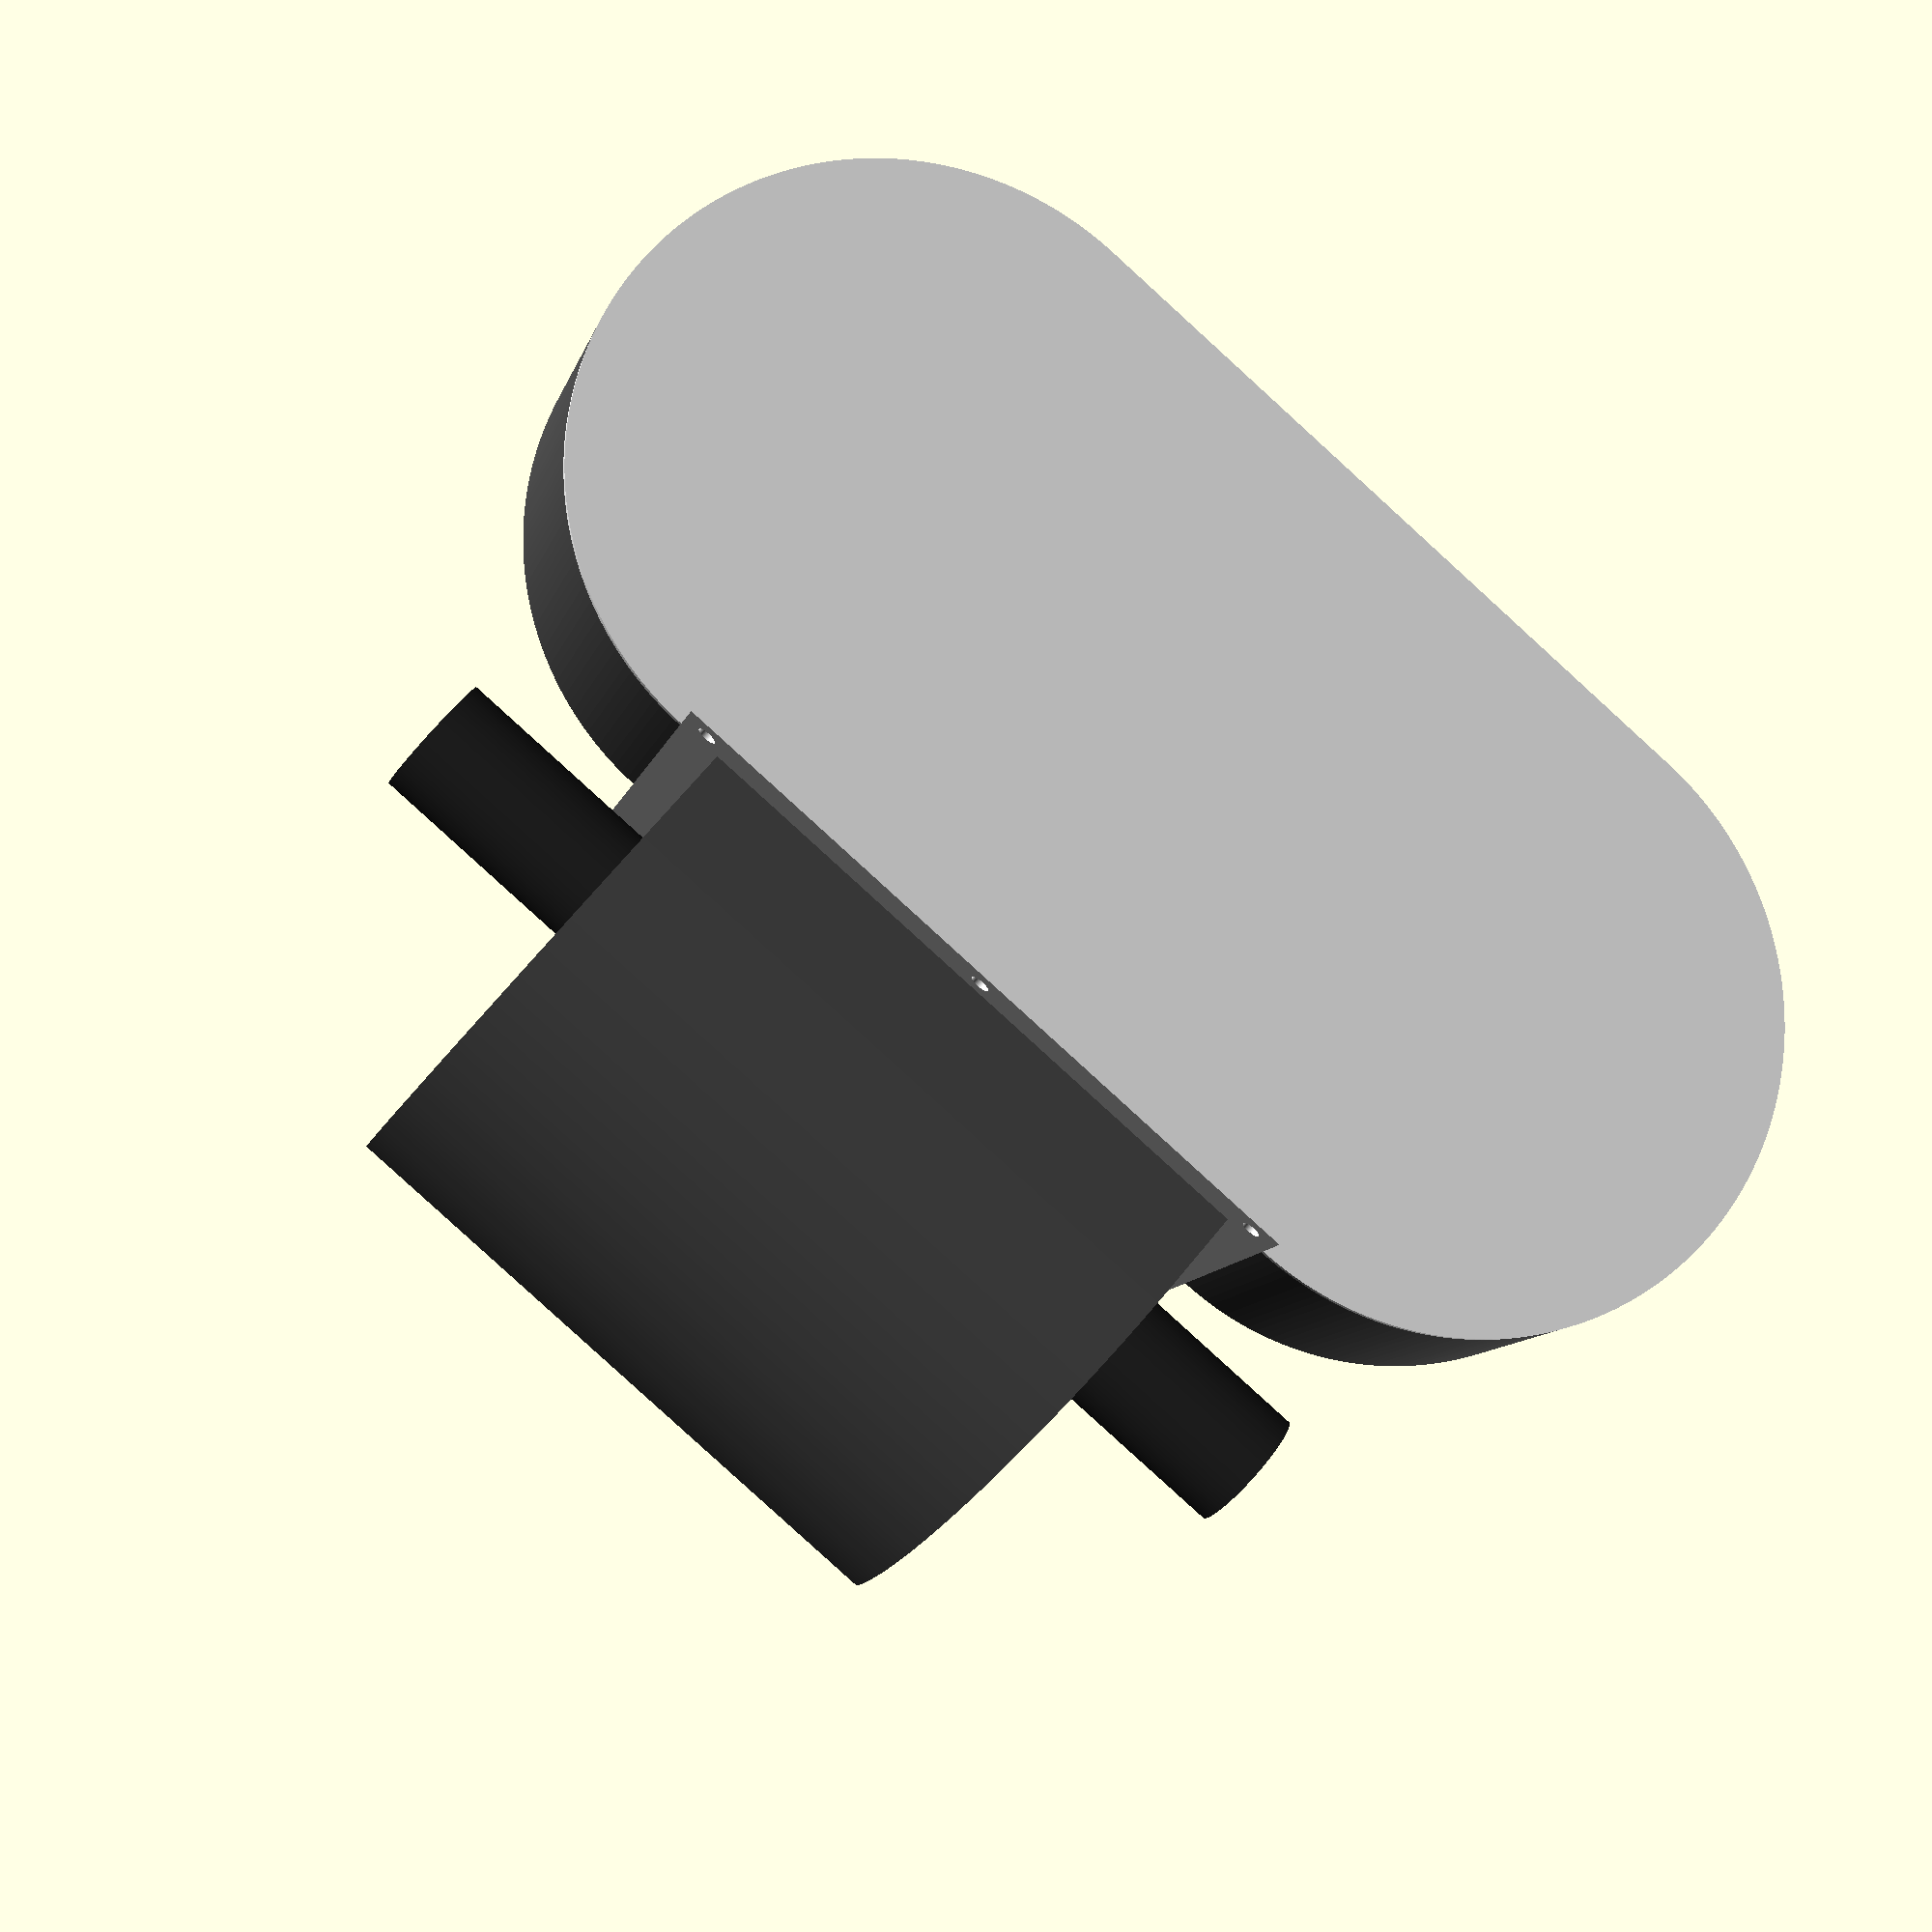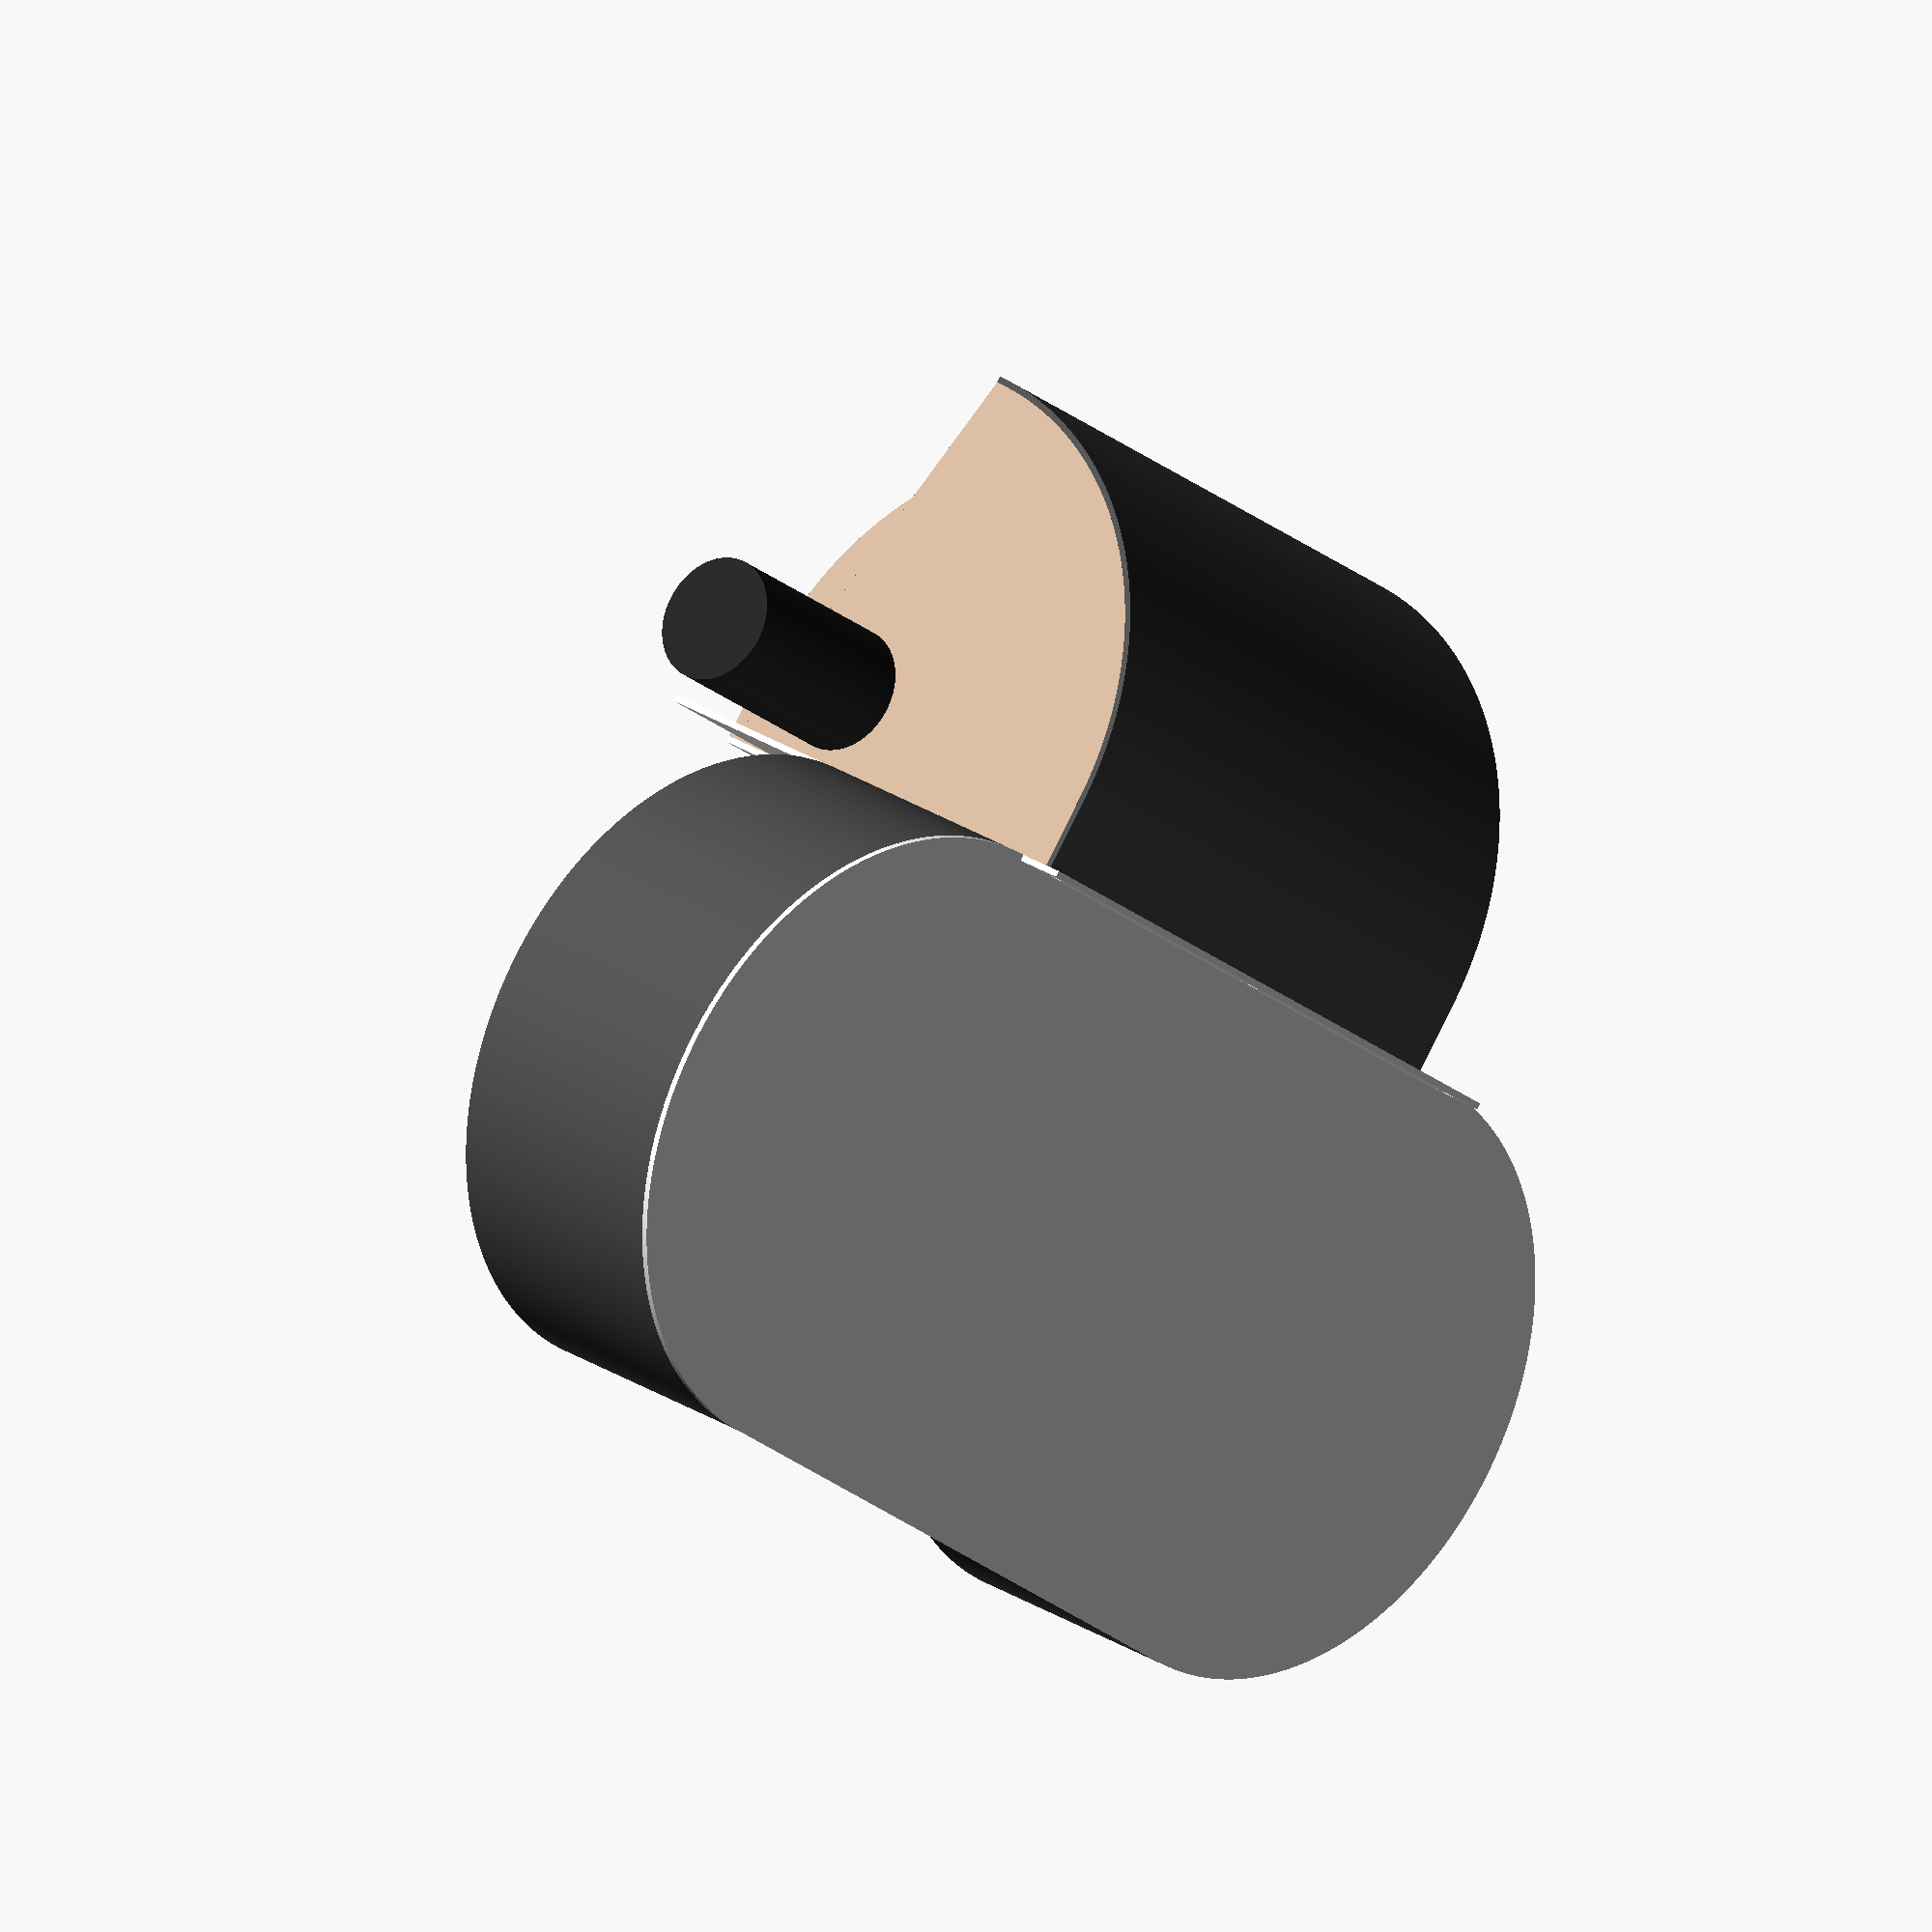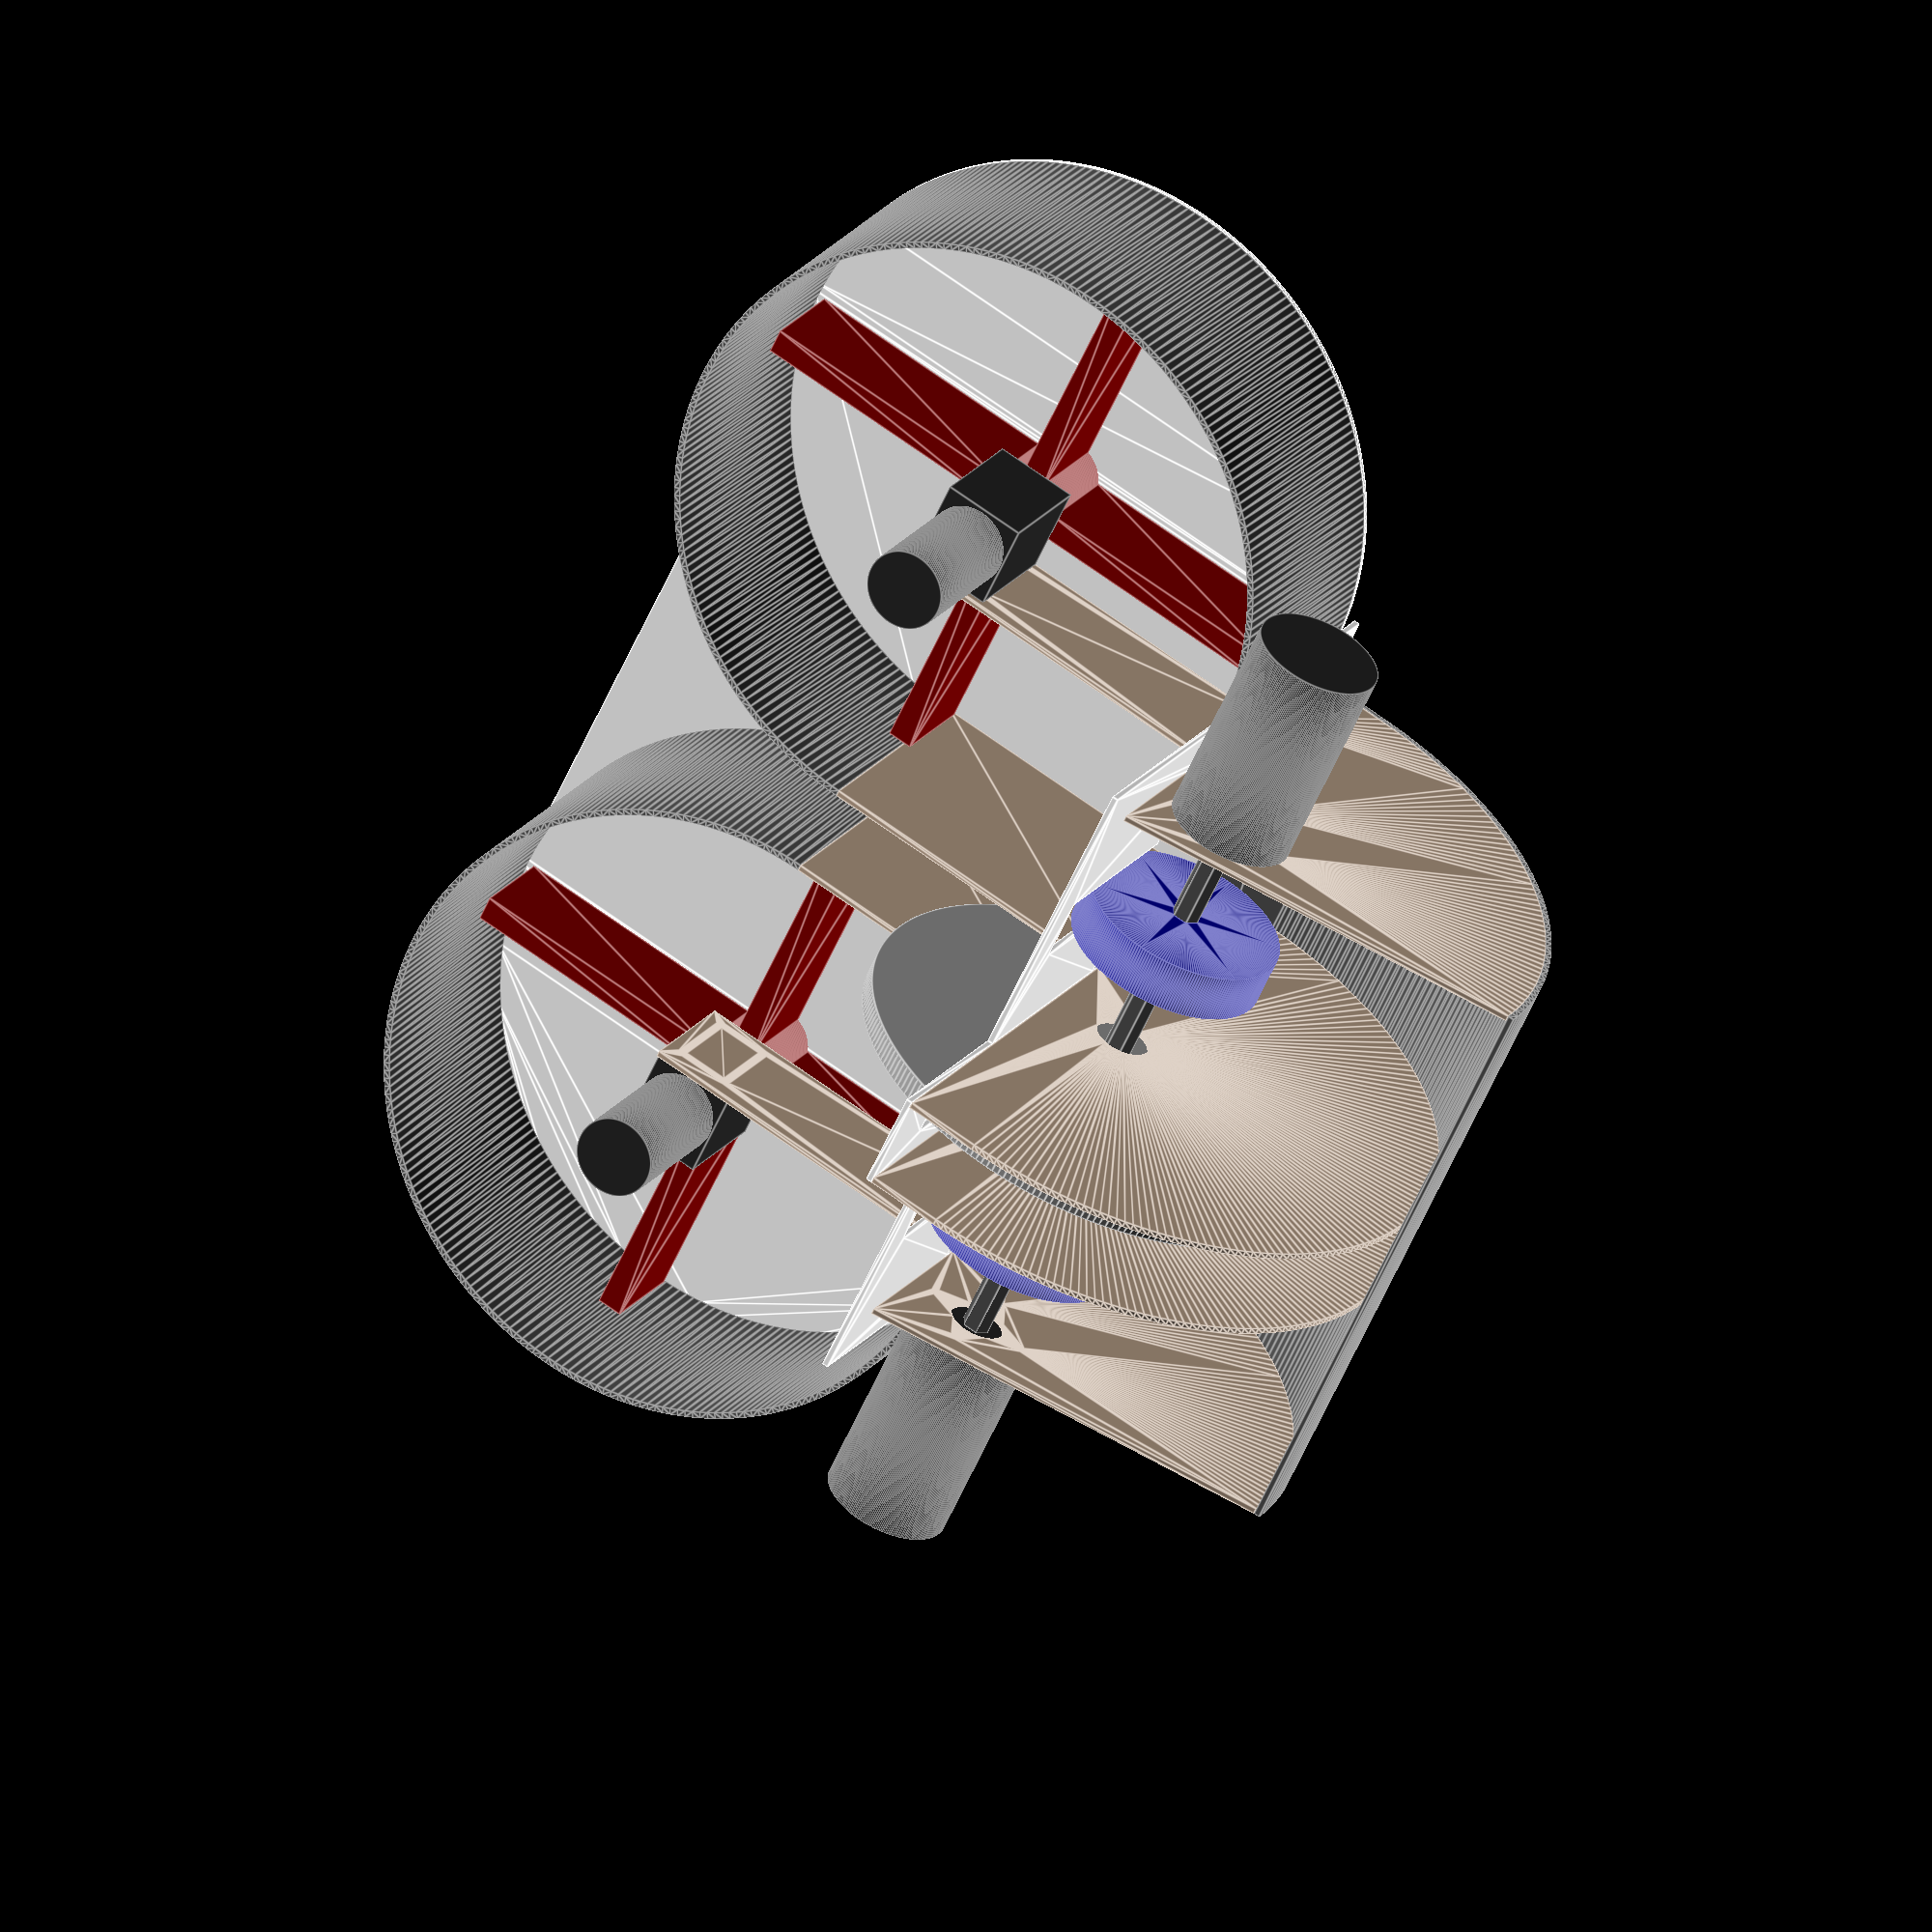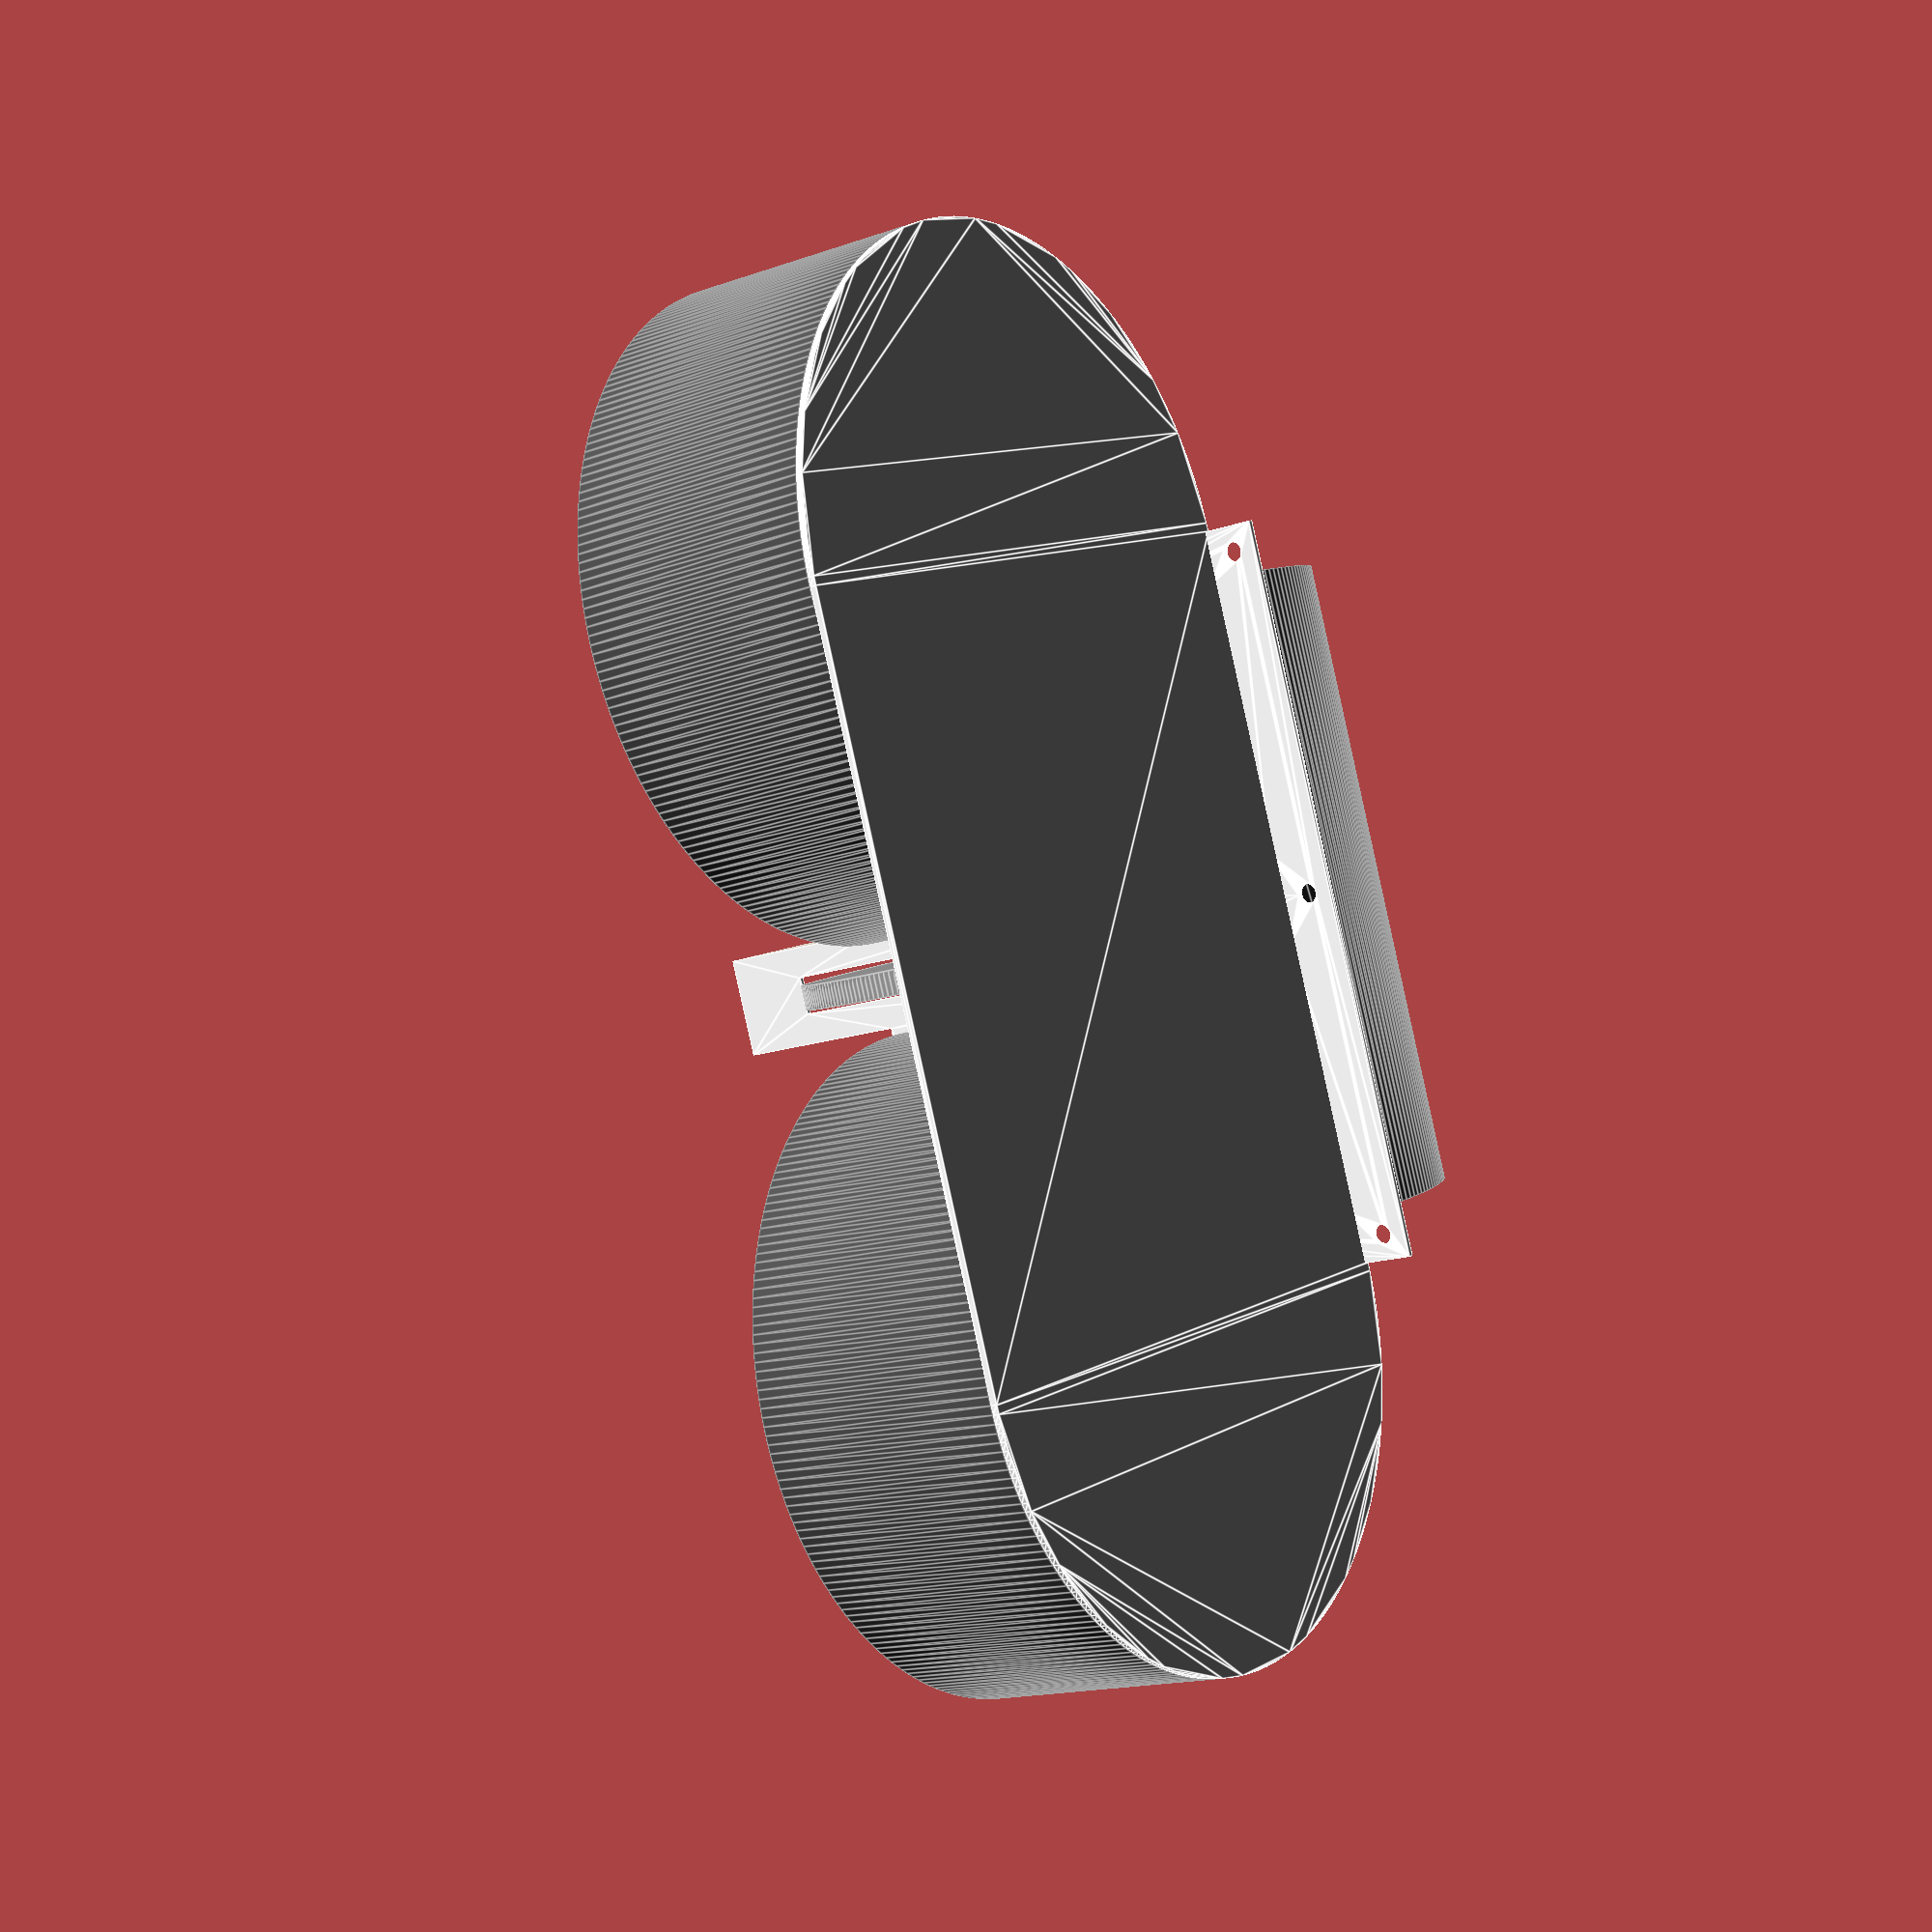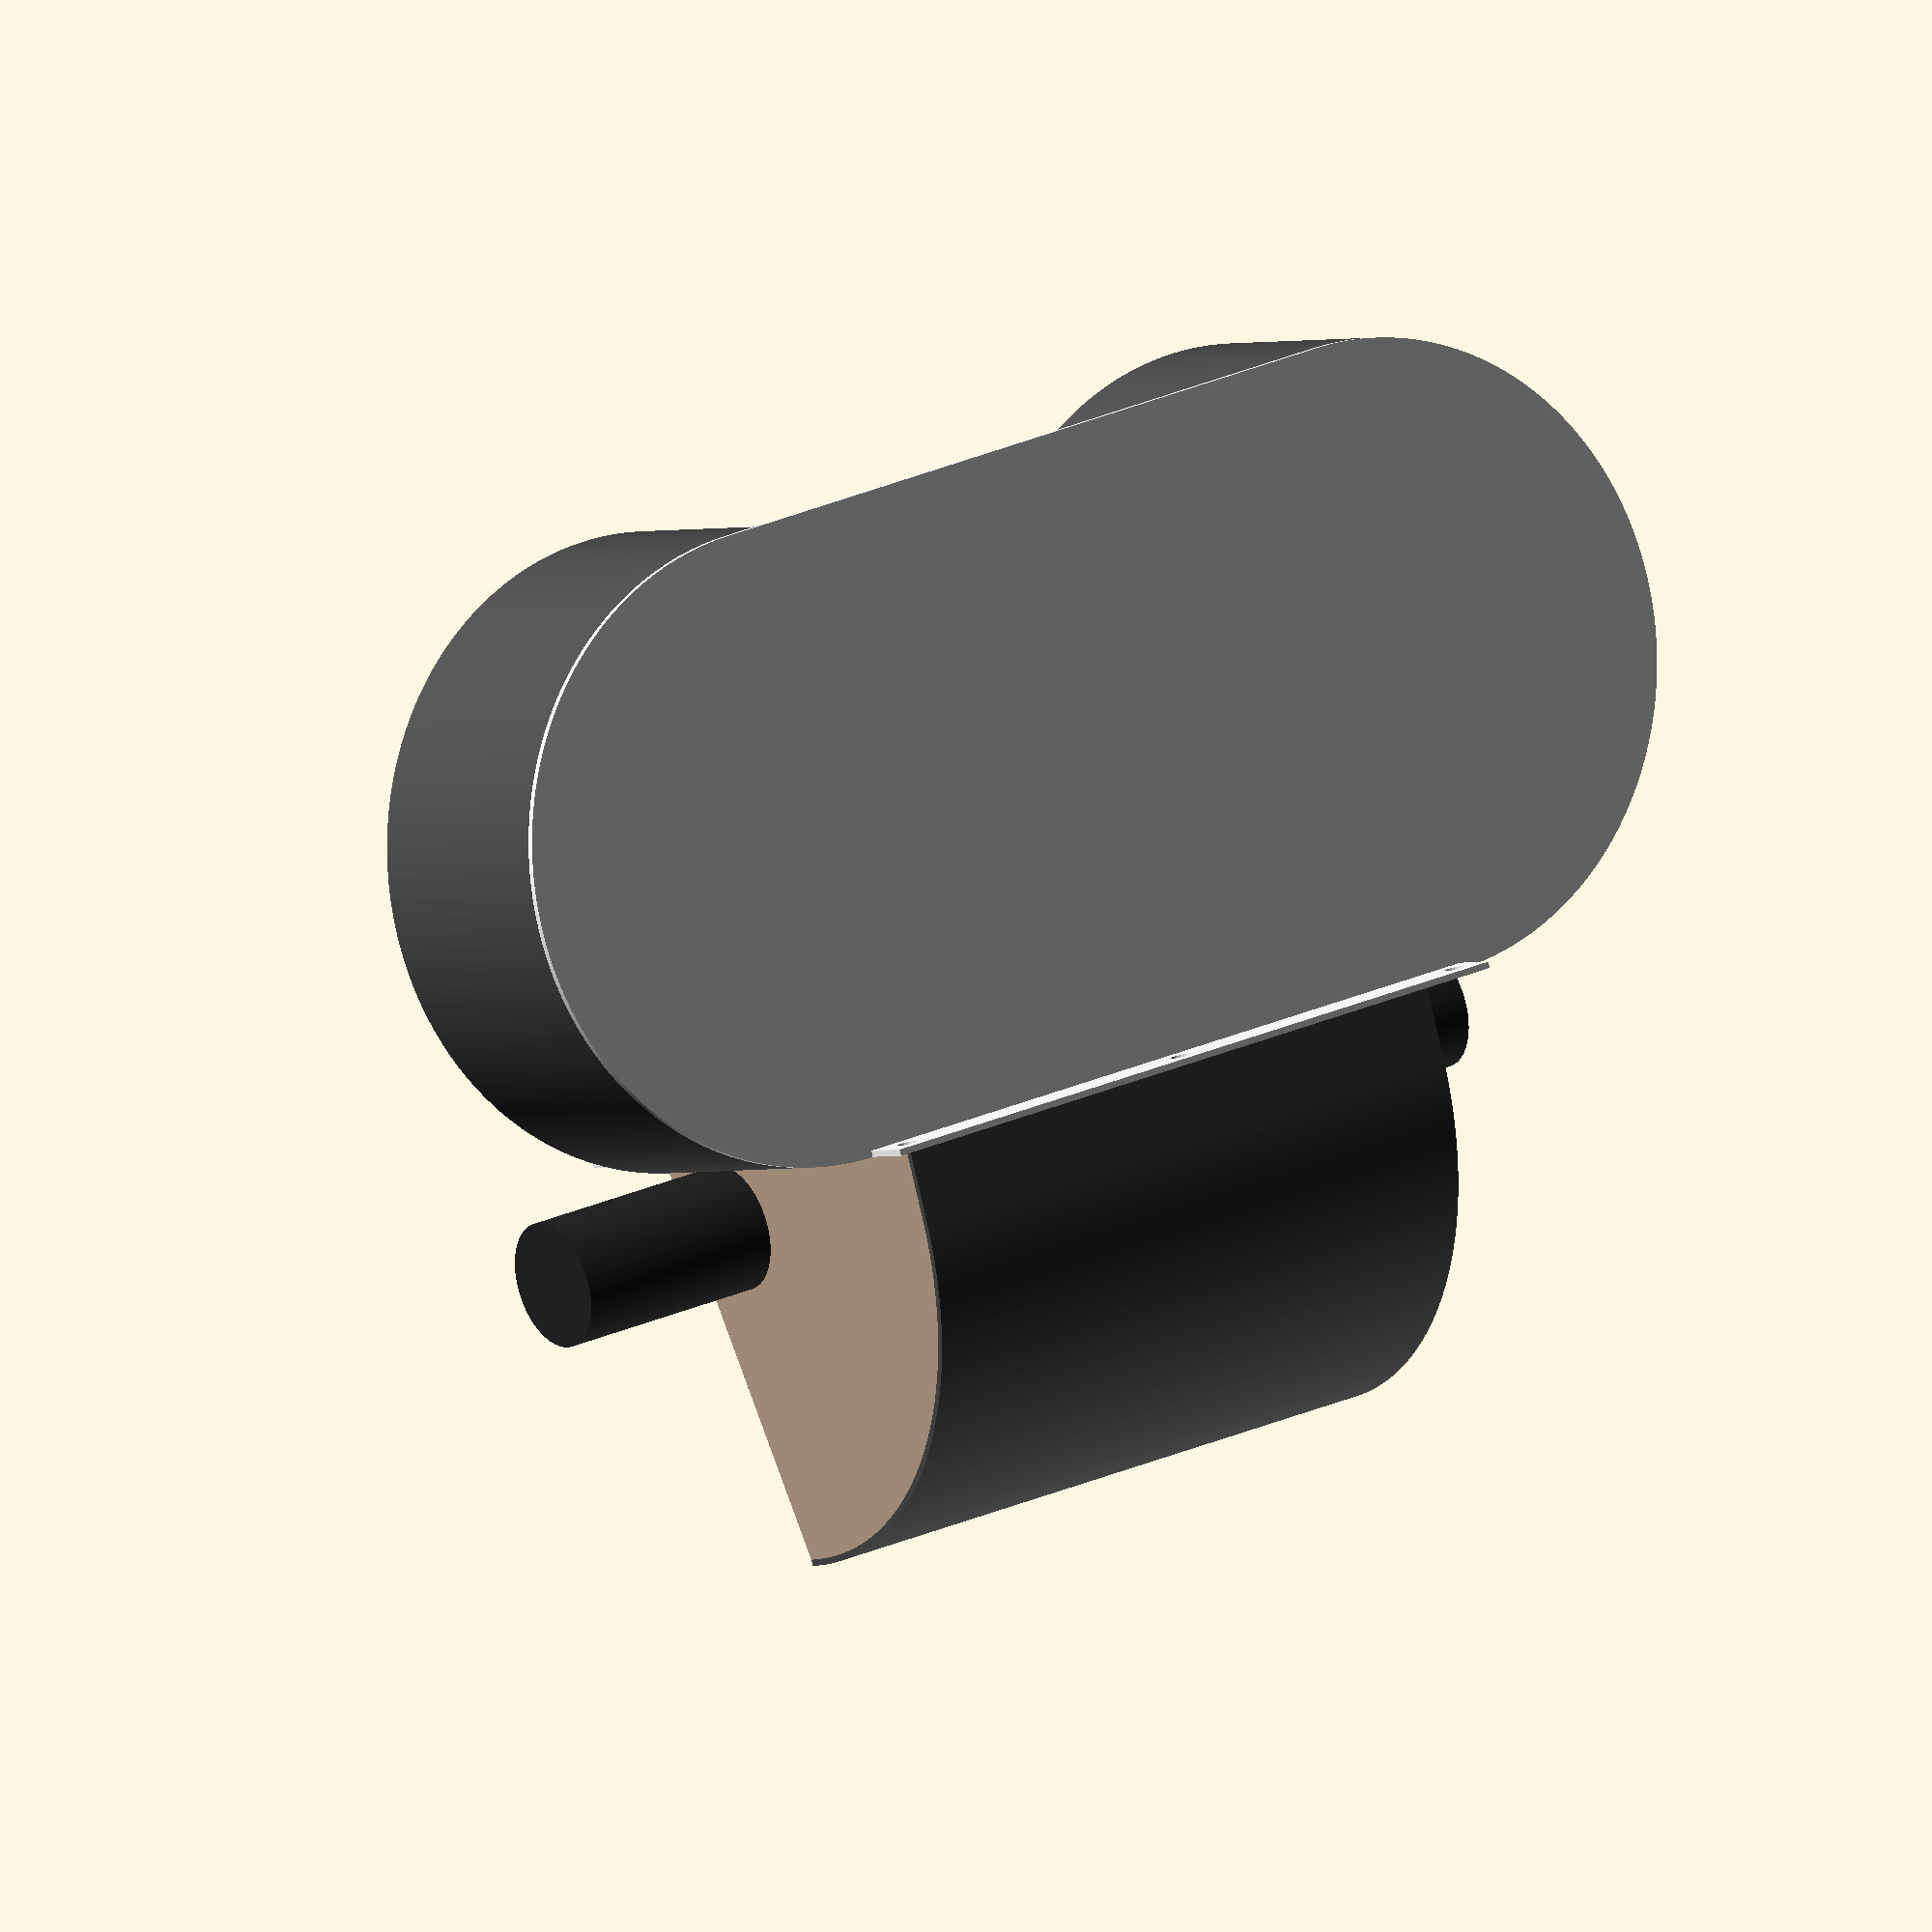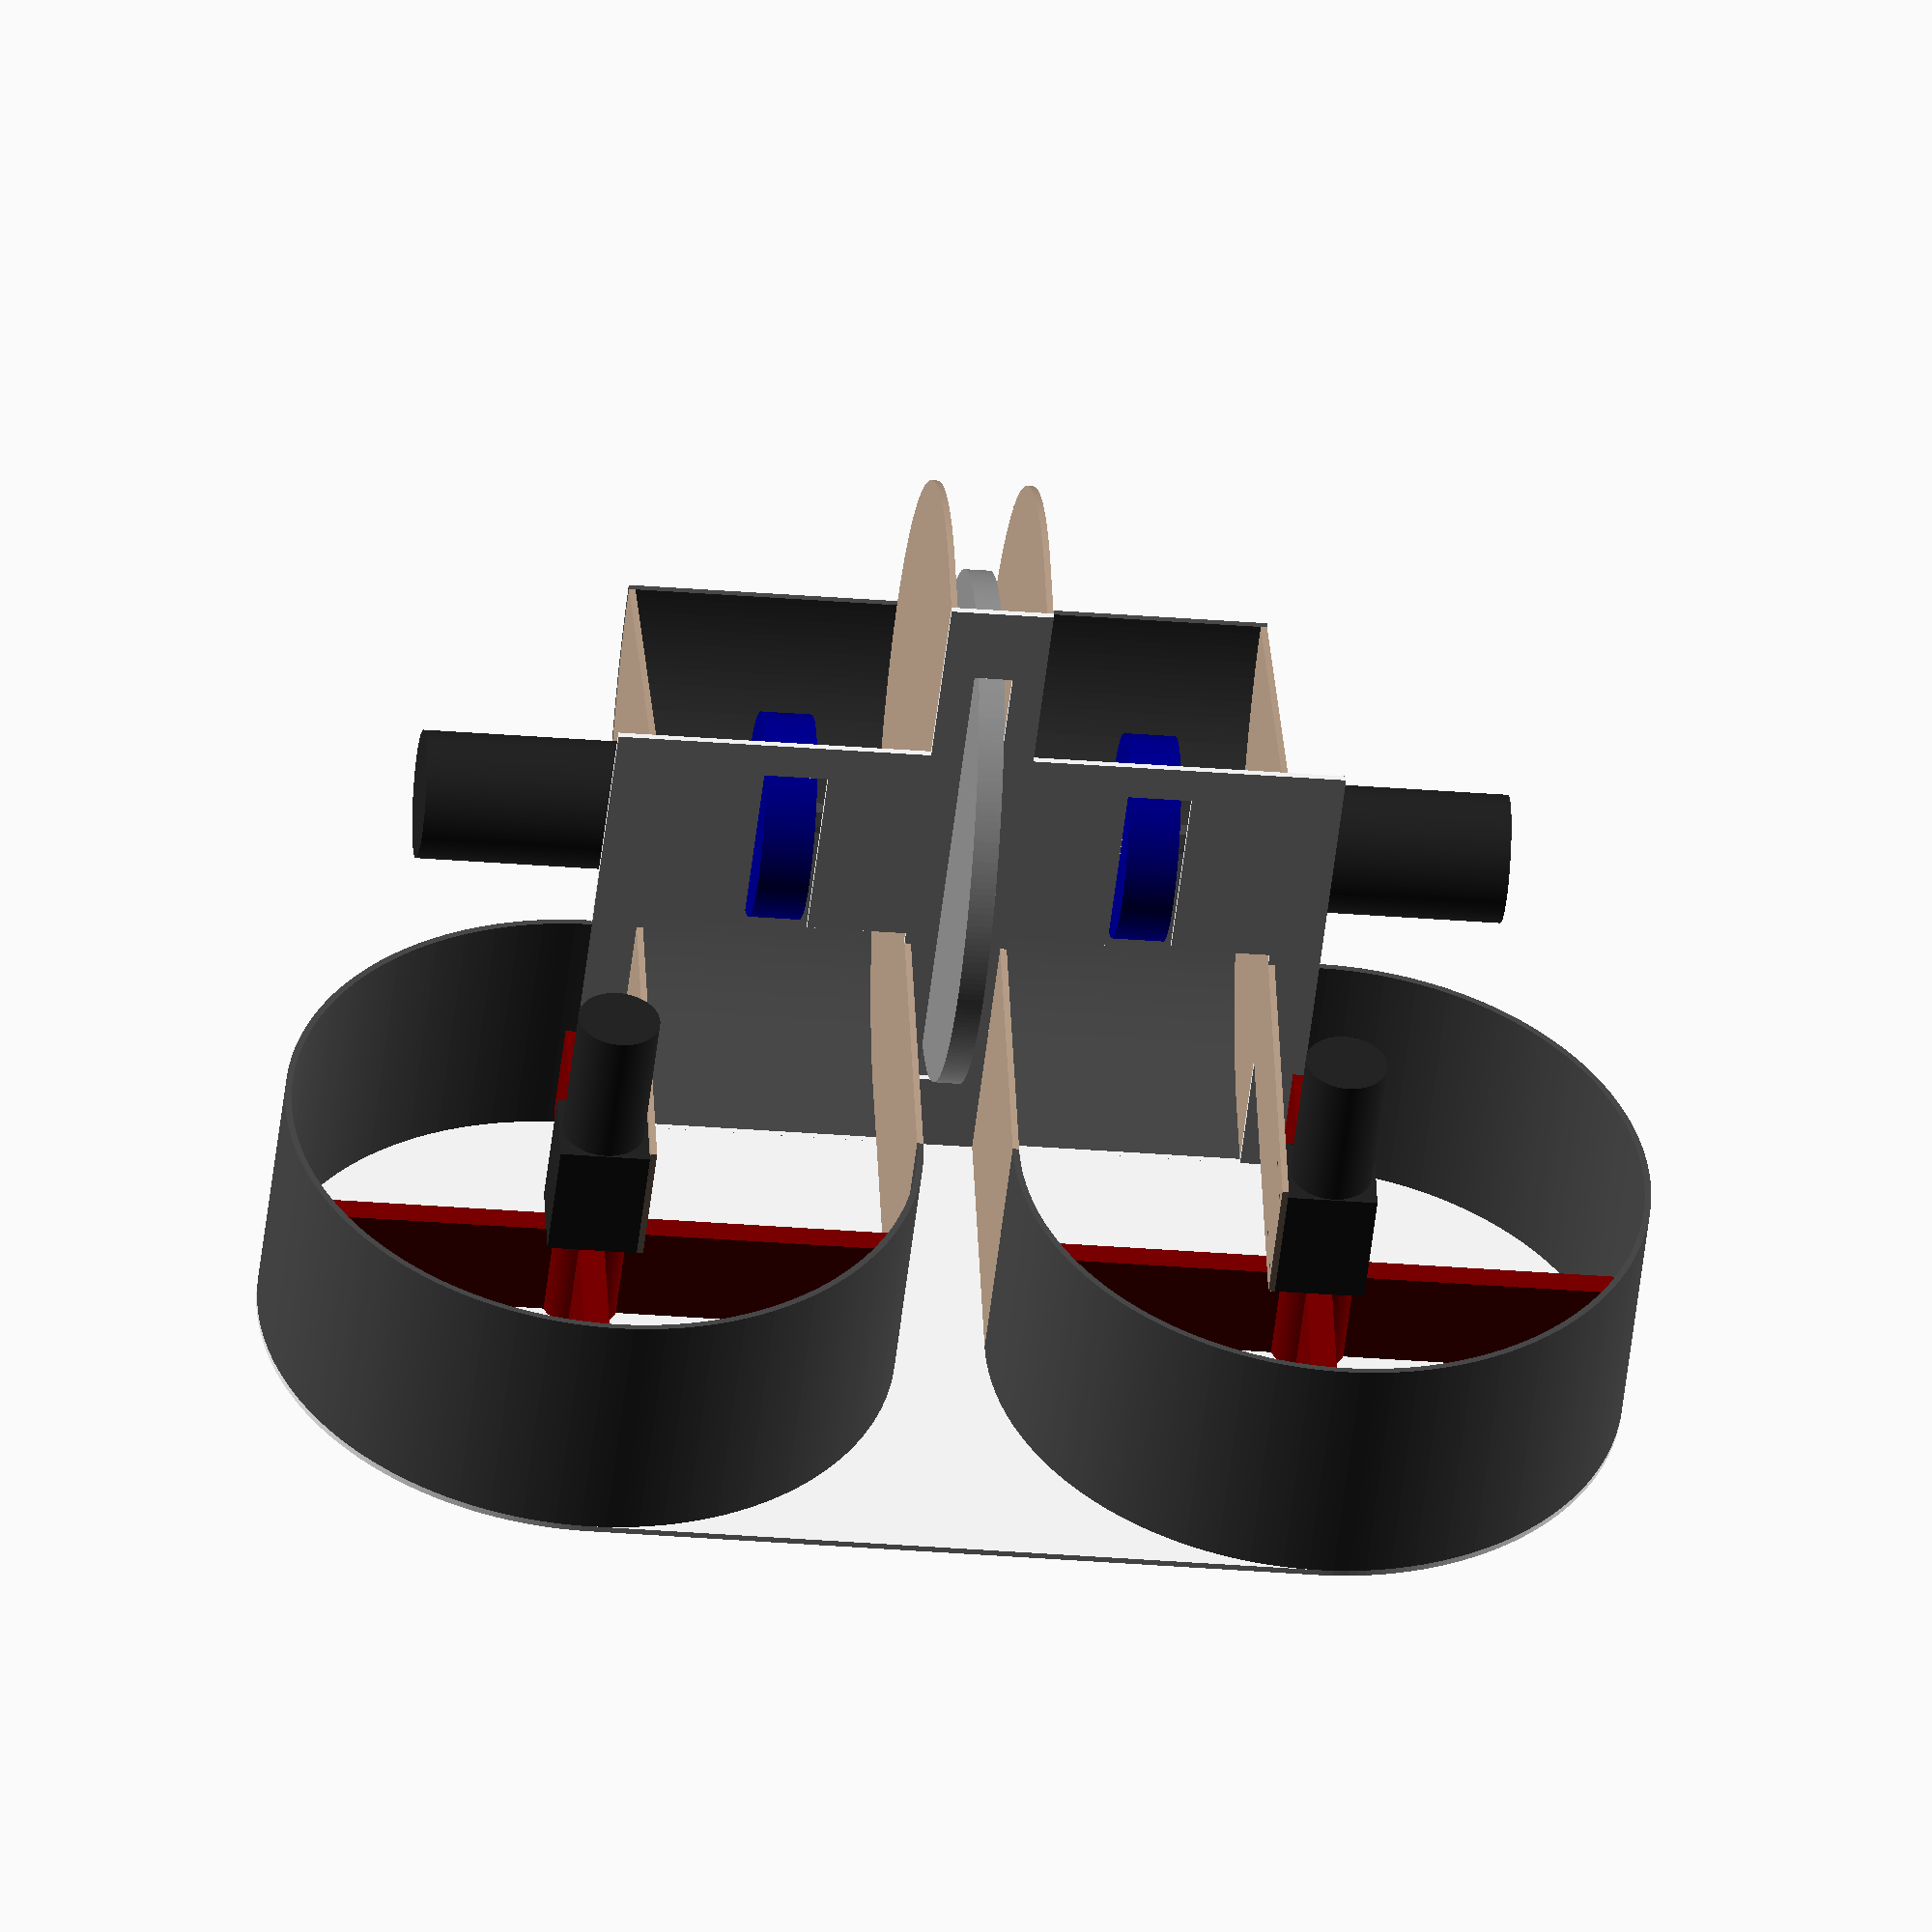
<openscad>
res = 240;

ball_diameter = 5;

wheel_or = 2;
wheel_thickness = 1;
compression = 0.3125;
hood_ir = wheel_or - compression + ball_diameter; // Ball diameter
echo("Hood IR", hood_ir);
hood_thickness = 0.125;
hood_or = hood_ir + hood_thickness;

ball_channel_gap = 1/8;
divider_width = 0.125;
cim_divider_width = .125;

flywheel_rad = 5;
flywheel_thickness=0.5;
flywheel_region_width = 1.75;
hood_width = 2*(ball_diameter+ball_channel_gap) + 2*divider_width + 2*cim_divider_width + flywheel_region_width;
echo("Hood width", hood_width);

add_trans = 1.5;
hood_length = hood_or + add_trans; //Ensures covers all.

hood_angle = 90;

hex_bearing_or = 1.12/2;
flange_thickness = .062;

feeder_center_rad = .75;
feeder_spoke_length = 5.125;
feeder_spoke_width = 0.5;
required_feeder_rad = feeder_center_rad + feeder_spoke_length + 0.25; // +gap
feeder_num_spokes = 4;
feeder_thickness = 2;
feeder_bottom_gap = 0.5;

tank_wall_height = 5;

cim_length = 4.34;
cim_rad = 1.25;
versa_length = 1.654;
versa_width = 1.75;
versa_thick = 2.363;
versa_z_trans = hood_ir-(feeder_thickness+feeder_bottom_gap);
versa_holder_thick = tank_wall_height-(feeder_thickness+feeder_bottom_gap);

tank_wall_thickness = 0.125;
tank_front_thickness = tank_wall_thickness;

fuel_tank_base_width = hood_width+2*(versa_width/2+required_feeder_rad+tank_wall_thickness);
fuel_tank_length_extension = 4;
fuel_tank_base_length = 2*required_feeder_rad+2*tank_wall_thickness;
fuel_tank_base_thickness = hood_thickness;

// TRANSLATION DISTANCES:
sh_wh_yt = divider_width+(ball_diameter+ball_channel_gap+flywheel_region_width)/2;
sh_div_yt = (flywheel_region_width+divider_width)/2;
sh_cdiv_yt = (hood_width-cim_divider_width)/2;
sh_c_yt = (hood_width+cim_length+flange_thickness)/2;

// 0=nothing, 1 = 2d dividers, 2 = 2d cim dividers, 3 = 3d
rndr = 0;

// Centered by default
module rounded_rect(dimensions, rad) {
	hull() {
		translate([dimensions[0]/2-rad,dimensions[1]/2-rad]) circle(rad, $fn=res);
		translate([dimensions[0]/2-rad,rad-dimensions[1]/2]) circle(rad, $fn=res);
		translate([rad-dimensions[0]/2,dimensions[1]/2-rad]) circle(rad, $fn=res);
		translate([rad-dimensions[0]/2,rad-dimensions[1]/2]) circle(rad, $fn=res);
	}
}

module fuel_tank_base_plate() {
	color([1,1,1]) linear_extrude(height=fuel_tank_base_thickness)
		rounded_rect([fuel_tank_base_length,fuel_tank_base_width], required_feeder_rad+tank_wall_thickness);
}

module feeder() {
	color([0.5,0,0]) linear_extrude(height=feeder_thickness) union() {
		circle(feeder_center_rad, $fn=res);
		for(i=[1:feeder_num_spokes]) rotate([0,0,i*360/feeder_num_spokes])
		translate([(feeder_center_rad+feeder_spoke_length)/2,0])
		square([feeder_spoke_length+feeder_center_rad, feeder_spoke_width], center=true);
	}
}

module bag_gearmotor() {
	// 2 stages of versaplanetary.
	color([0.15,0.15,0.15]) union() {
		translate([0,0,versa_thick]) cylinder(2.795,.8,.8,$fn=res);
		translate([0,0,versa_thick/2]) cube([versa_length,versa_width,versa_thick], center=true); 
	}
}

module tank_wall() {
	linear_extrude(height=tank_wall_height) difference() {
		rounded_rect([fuel_tank_base_length,fuel_tank_base_width], required_feeder_rad);
		rounded_rect([fuel_tank_base_length-tank_wall_thickness,fuel_tank_base_width-tank_wall_thickness], required_feeder_rad);
		translate([tank_wall_thickness,0]) square([fuel_tank_base_length,hood_width],center=true);
	}
}

tfw_rlvnt_flywheel_rad = flywheel_rad + 0.25; //Safety gap.
tfw_f_width = flywheel_thickness + 0.25;
tfw_f_length = 2*flywheel_rad+0.125;
tfw_rlvnt_wheel_rad = wheel_or + 0.75; // Safety gap.
tfw_w_width = wheel_thickness + 0.25; // Safety gap.
tfw_w_length = 2*tfw_rlvnt_wheel_rad*sin(acos(add_trans/tfw_rlvnt_wheel_rad));
tfw_width = fuel_tank_base_width-2*(tank_wall_thickness+required_feeder_rad);
tfw_length = 2*hood_ir;
tfw_b_width = ball_channel_gap+ball_diameter;
tfw_b_length = ball_diameter + 0.25; // Gotta have a bit of space for the ball to pass through.
tfw_bottom_extension = 1+hood_thickness;
module tank_front_wall_2d() {
    hole_rad = 3/16;
    hole_dist = 1/2;
	difference() {
        // Main piece.
		translate([tfw_bottom_extension/2,0]) square([tfw_length+tfw_bottom_extension,tfw_width],center=true);
        // Wheel openings
		translate([tfw_length/2-hood_ir,sh_wh_yt]) square([tfw_w_length,tfw_w_width],center=true);
		translate([tfw_length/2-hood_ir,-sh_wh_yt]) square([tfw_w_length,tfw_w_width],center=true);
        // Flywheel opening
		translate([tfw_length/2-hood_ir,0]) square([tfw_f_length,tfw_f_width],center=true);
        // Ball channel openings
		translate([tfw_length/2-tfw_b_length/2,sh_wh_yt]) square([tfw_b_length,tfw_b_width],center=true);
		translate([tfw_length/2-tfw_b_length/2,-sh_wh_yt]) square([tfw_b_length,tfw_b_width],center=true);
        // Cim divider slots.
		translate([tfw_length/2-feeder_thickness-feeder_bottom_gap-versa_holder_thick/2,sh_cdiv_yt]) square([versa_holder_thick,divider_width],center=true);
		translate([tfw_length/2-feeder_thickness-feeder_bottom_gap-versa_holder_thick/2,-sh_cdiv_yt]) square([versa_holder_thick,divider_width],center=true);
        // Inner divider slots.
		translate([tfw_length/2-tank_wall_height/2,sh_div_yt]) square([tank_wall_height,divider_width],center=true);
		translate([tfw_length/2-tank_wall_height/2,-sh_div_yt]) square([tank_wall_height,divider_width],center=true);
        // Bottom holes.
        translate([tfw_length/2+tfw_bottom_extension-hole_dist,0]) circle(hole_rad, $fn=res);
        translate([tfw_length/2+tfw_bottom_extension-hole_dist,-tfw_width/2+hole_dist]) circle(hole_rad, $fn=res);
        translate([tfw_length/2+tfw_bottom_extension-hole_dist,tfw_width/2-hole_dist]) circle(hole_rad, $fn=res);
        // Additional weight-saving cutouts.
        ws_width = tfw_width/2-flywheel_region_width/2-divider_width;
        ws_length = tfw_length-hood_ir-tfw_w_length/2-0.75;
        translate([-tfw_length/2,-tfw_width/2]) square([ws_length,ws_width]);
        translate([-tfw_length/2,tfw_width/2-ws_width]) square([ws_length,ws_width]);
	}
}
//tank_front_wall_2d();
module tank_front_wall() {
    color([1,1,1]) translate([0,0,tfw_length/2]) rotate([0,90]) translate([0,0,-tank_front_thickness/2]) 
	linear_extrude(height=tank_front_thickness) tank_front_wall_2d();
}
module tank_side_wall() {
	color([.3,0.3,.3]) linear_extrude(height=tank_wall_height) difference() {
		circle(required_feeder_rad+tank_wall_thickness, $fn=res);
		circle(required_feeder_rad, $fn=res);
		square([required_feeder_rad+tank_wall_thickness,required_feeder_rad+tank_wall_thickness]);
	}
}
module fuel_tank() {
	fuel_tank_base_plate();

	translate([0,(hood_width+versa_width)/2,fuel_tank_base_thickness+feeder_bottom_gap]) feeder();
	translate([0,-(hood_width+versa_width)/2,fuel_tank_base_thickness+feeder_bottom_gap]) feeder();

	translate([0,divider_width+required_feeder_rad+flywheel_region_width/2,fuel_tank_base_thickness+feeder_bottom_gap+feeder_thickness]) bag_gearmotor();
	translate([0,-(divider_width+required_feeder_rad+flywheel_region_width/2),fuel_tank_base_thickness+feeder_bottom_gap+feeder_thickness]) bag_gearmotor();

	translate([fuel_tank_base_length/2-tank_front_thickness/2,0,fuel_tank_base_thickness]) tank_front_wall();

	translate([0,required_feeder_rad+tank_wall_thickness-fuel_tank_base_width/2,fuel_tank_base_thickness]) tank_side_wall();
	translate([0,-(required_feeder_rad+tank_wall_thickness-fuel_tank_base_width/2),fuel_tank_base_thickness]) mirror([0,1]) tank_side_wall();
}

module hood_2d() {
    intersection() {
        difference() {
            circle(hood_or, $fn=res);
            circle(hood_ir, $fn=res);
        }
        rotate([0,0,90-hood_angle]) square([hood_or, hood_or]);
        square([hood_or, hood_or]);
    }
    translate([-add_trans,hood_ir]) square([add_trans,hood_thickness]);
}
module hood() {
	color([.3,0.3,.3]) translate([0,-hood_width/2,hood_or]) rotate([-90]) linear_extrude(height=hood_width) hood_2d();
}

module divider_2d() {
	difference() {
		union() {
			intersection() {
                circle(hood_ir, $fn=res);
                translate([-hood_ir,0]) square([2*hood_ir, hood_ir]);
            }
			translate([-hood_ir,hood_or-hood_length]) square([2*hood_ir, add_trans]);
			translate([hood_ir-tank_wall_height,-fuel_tank_base_length/2-add_trans]) square([tank_wall_height, fuel_tank_base_length/2]);
		}
		circle(hex_bearing_or, $fn=res);
	}
}
module divider() {
	color([.75,.65,0.56]) translate([0,0,hood_ir]) rotate([90,90,0]) translate([0,0,-divider_width/2])
	linear_extrude(height=divider_width) divider_2d();
}

module cim_mount_divider_2d() {
	versa_bolt_l = 1.0;
	versa_bolt_t = 1.75;
	versa_bolt_rad = 0.19/2;
	difference() {
		union() {
			union() {
				intersection() {
					circle(hood_ir, $fn=res);
					square([hood_ir, hood_ir]);
					rotate([0,0,hood_angle-90]) square([hood_ir, hood_ir]);
				}
				theta = 90-acos(add_trans/hood_ir);
				polygon([[0,0],
					[cos(hood_angle)*hood_ir,sin(hood_angle)*hood_ir],
					[-(add_trans+sin(hood_angle)*hood_ir)*tan(theta), -add_trans],
					[0, -add_trans]]);
			}
			translate([0,hood_or-hood_length]) square([hood_ir, add_trans]);
            ext_length = required_feeder_rad+tank_wall_thickness+versa_length/2;
			translate([versa_z_trans-versa_thick/2,-add_trans-ext_length/2])
			difference() {
				translate([(versa_thick-versa_holder_thick)/2,0]) square([versa_holder_thick,ext_length], center=true);
				translate([versa_bolt_t/2,(versa_length-versa_bolt_l-ext_length)/2]) circle(versa_bolt_rad, $fn=res);
				translate([-versa_bolt_t/2,(versa_length+versa_bolt_l-ext_length)/2]) circle(versa_bolt_rad, $fn=res);
				translate([versa_bolt_t/2,(versa_length+versa_bolt_l-ext_length)/2]) circle(versa_bolt_rad, $fn=res);
				translate([-versa_bolt_t/2,(versa_length-versa_bolt_l-ext_length)/2]) circle(versa_bolt_rad, $fn=res);
			}
		}
		circle(hex_bearing_or, $fn=res);
		for(i=[1:4]) rotate([0,0,90*i]) translate([1,0]) circle(0.1, $fn=res);
	}
}
module cim_mount_divider() {
	color([.75,.65,0.56]) translate([0,0,hood_ir]) rotate([90,90,0]) translate([0,0,-cim_divider_width/2])
	linear_extrude(height=cim_divider_width) cim_mount_divider_2d();
}

module wheel() {
	color([0,0,.6]) rotate([90,0]) translate([0,0,-wheel_thickness/2]) linear_extrude(height=wheel_thickness) difference() {
		circle(wheel_or, $fn=res);
		circle(0.5/sqrt(3), $fn=6);
	}
}

module flywheel() {
	color([0.6,0.6,.6]) rotate([90]) difference() {
		union() {
			cylinder(0.5, 5, 5, center=true, $fn=res);
		}
		cylinder(3, 0.5/sqrt(3), 0.5/sqrt(3), center=true, $fn=6);
	}
}

module cim_motor() {
	color([0.15,0.15,0.15]) rotate([90,0]) cylinder(cim_length, cim_rad, cim_rad, center=true, $fn=res);
}

module axle() {
	color([0.3,0.3,0.3]) rotate([90,0]) cylinder(hood_width, .5/sqrt(3), .5/sqrt(3), center=true, $fn=6);
}

// This one is not parametric for fairly obvious reasons :(
// It does not fit on a single sheet, so I have it divided into two sheets to better use material.
module layout_dividers_2d() {
	rotate(180) translate([add_trans-8.5, add_trans-8.5]) mirror([-1,1]) divider_2d();
    mirror([-1,1]) translate([hood_or-2.8, hood_or+9.95]) rotate([0,0,0]) divider_2d();
}
module layout_cim_mount_dividers_2d() {
    gap = 0.125;
    theta = 100;
    translate([11.6,4.4]) rotate([0,0,theta]) union() {
        translate([tank_wall_height+gap/2-hood_ir,add_trans+(required_feeder_rad+tank_wall_thickness)/2]) cim_mount_divider_2d();
        rotate([0,0,180]) translate([tank_wall_height+gap/2-hood_ir,add_trans+gap+(required_feeder_rad+tank_wall_thickness+versa_length)/2]) cim_mount_divider_2d();
    }
}
module shooter() {
	hood();

	translate([0,sh_wh_yt,hood_or]) wheel();
	translate([0,-sh_wh_yt,hood_or]) wheel();

	translate([0,sh_div_yt,hood_thickness]) divider();
	translate([0,-sh_div_yt,hood_thickness]) divider();
	translate([0,sh_cdiv_yt,hood_thickness]) cim_mount_divider();
	translate([0,-sh_cdiv_yt,hood_thickness]) cim_mount_divider();

	translate([0,0,hood_or]) flywheel();

	translate([0,sh_c_yt,hood_or]) cim_motor();
	translate([0,-sh_c_yt,hood_or]) cim_motor();
    
    translate([0,0,hood_or]) axle();
}
function flatten(l) = [for(a=l) for(b=a) b] ;
function cat(l1, l2) = [for(i=[0:len(l1)+len(l2)-1]) i<len(l1)?l1[i]:l2[i-len(l1)]];
module zig_zag(l, n, d, b) {
    poly1 = flatten([for(i=[0:2*l/n-1]) [[-l+i*n,i%2==0?-d/2:d/2],[-l+(i+1)*n,i%2==0?-d/2:d/2]]]);
    poly2 = b?[[l,100],[-l,100]]:[[l,-100],[-l,-100]];
    poly = cat(poly1,poly2);
    polygon(poly);
}
//*
rndr = 3;
if(rndr == 1) {
    layout_dividers_2d();
}
else if(rndr == 2) {
    layout_cim_mount_dividers_2d();
}
else if(rndr == 3) {
	shooter();
    translate([-add_trans-fuel_tank_base_length/2,0]) fuel_tank();
}
else if(rndr == 4){
    layout_dividers_2d();
    layout_cim_mount_dividers_2d();
}
else if(rndr == 5) {
    intersection() {
            mirror([-1,1]) {
            translate([3.6,17.2]) cim_mount_divider_2d();
            translate([6.8,6.8]) rotate([0,0,180]) cim_mount_divider_2d();
            translate([17.2,17.2]) divider_2d();
            translate([17.2,7.6]) rotate([0,0,180]) divider_2d();
            translate([7,31.2]) tank_front_wall_2d();
        }
        square([40,23.9]);
    }
}
else if(rndr == 6) {
    intersection() {
        tank_front_wall_2d();
        zig_zag(20,.41,.41,true); 
    }
}
else if(rndr == 7) {
    intersection() {
        tank_front_wall_2d();
        zig_zag(20,.41,.41,false);
    }
}
else if(rndr == 8) {
    translate([add_trans,0]) hood_2d();
}
else if(rndr == 9) {
	hood();

	translate([0,sh_div_yt,hood_thickness]) divider();
	translate([0,-sh_div_yt,hood_thickness]) divider();
	translate([0,sh_cdiv_yt,hood_thickness]) cim_mount_divider();
	translate([0,-sh_cdiv_yt,hood_thickness]) cim_mount_divider();
    
    translate([-tank_front_thickness/2-add_trans,0,fuel_tank_base_thickness]) tank_front_wall();
}
//*/

</openscad>
<views>
elev=190.4 azim=229.5 roll=13.5 proj=p view=solid
elev=334.3 azim=232.2 roll=136.7 proj=o view=solid
elev=159.5 azim=206.1 roll=154.3 proj=o view=edges
elev=195.2 azim=20.6 roll=52.3 proj=p view=edges
elev=181.5 azim=285.7 roll=33.4 proj=o view=solid
elev=50.8 azim=267.7 roll=353.7 proj=o view=solid
</views>
